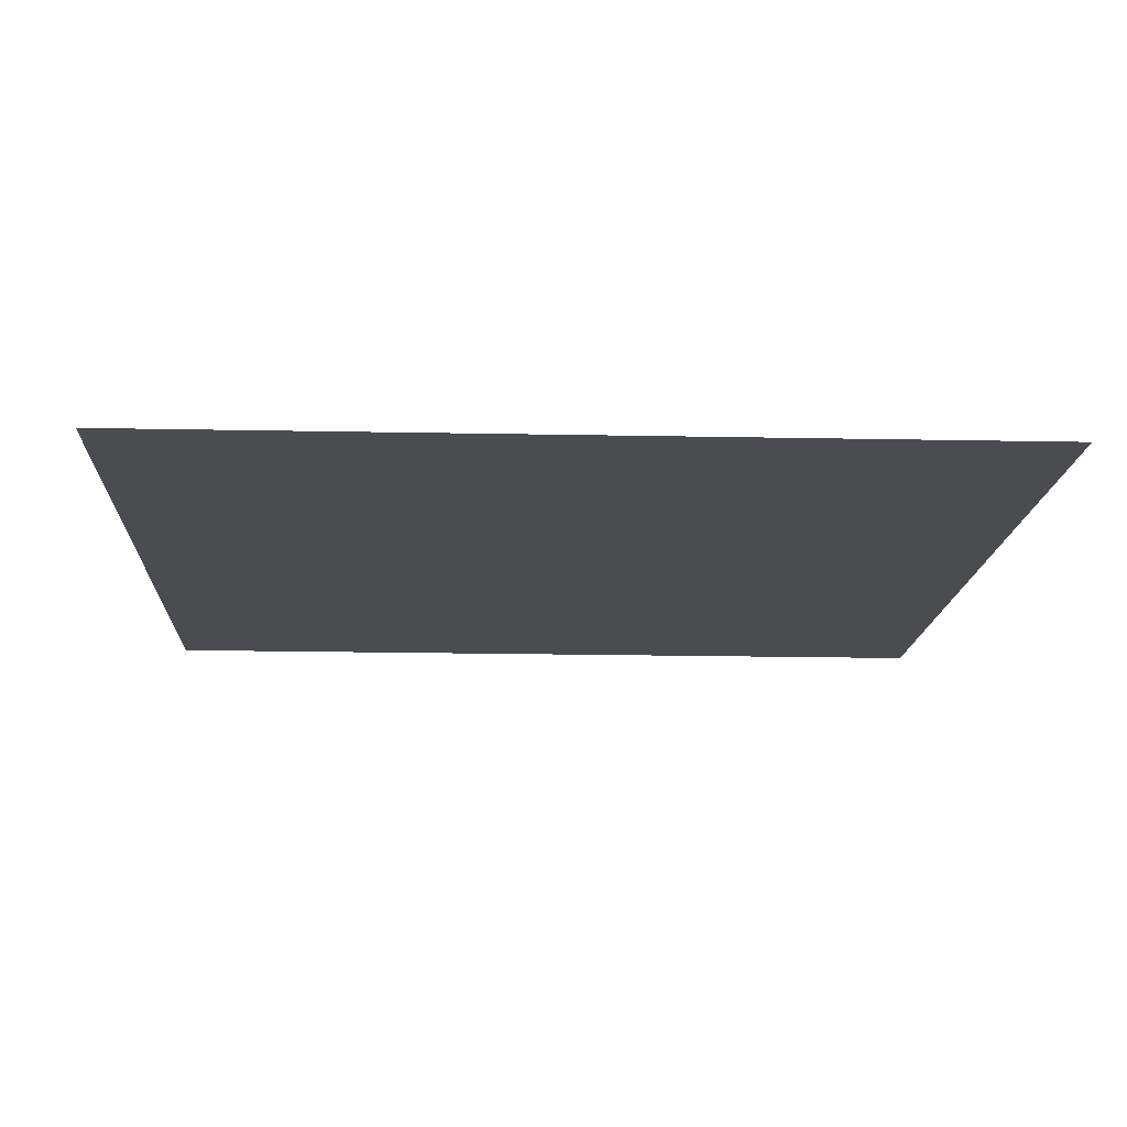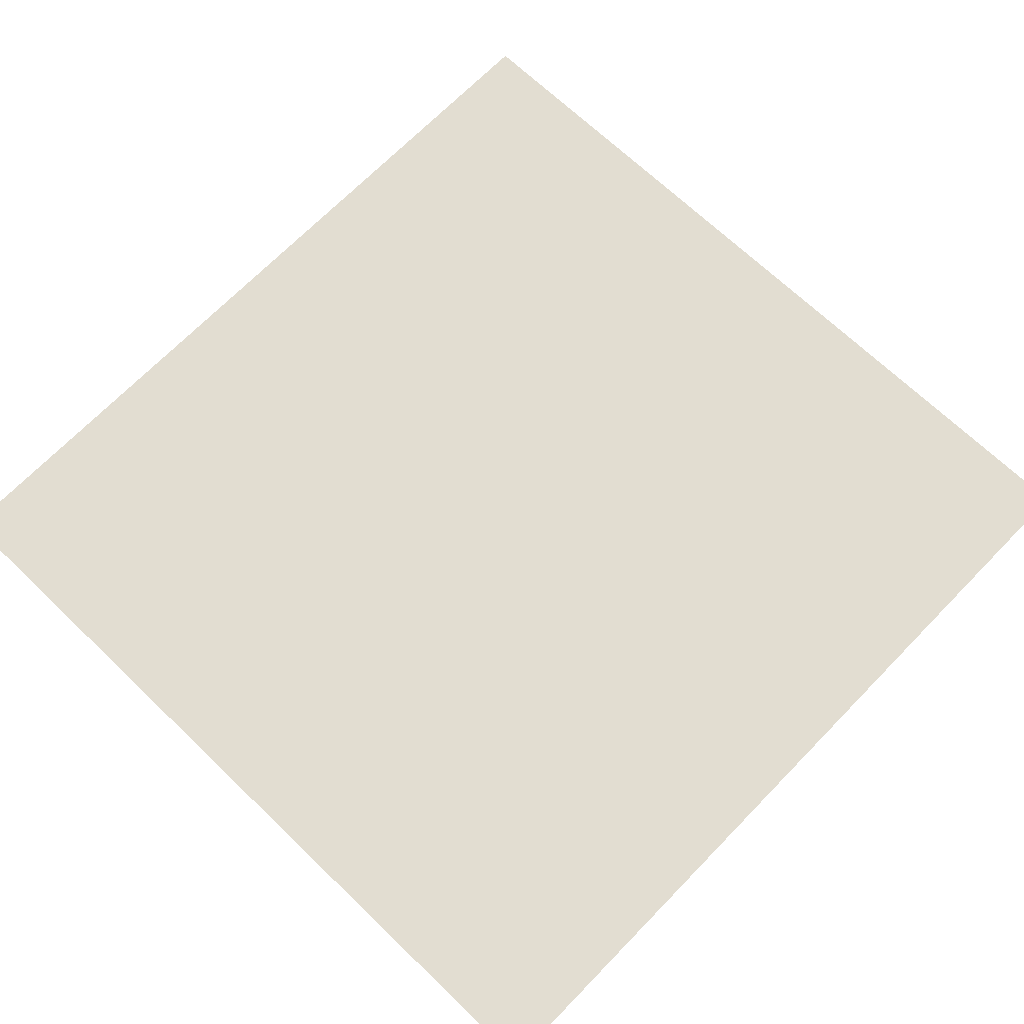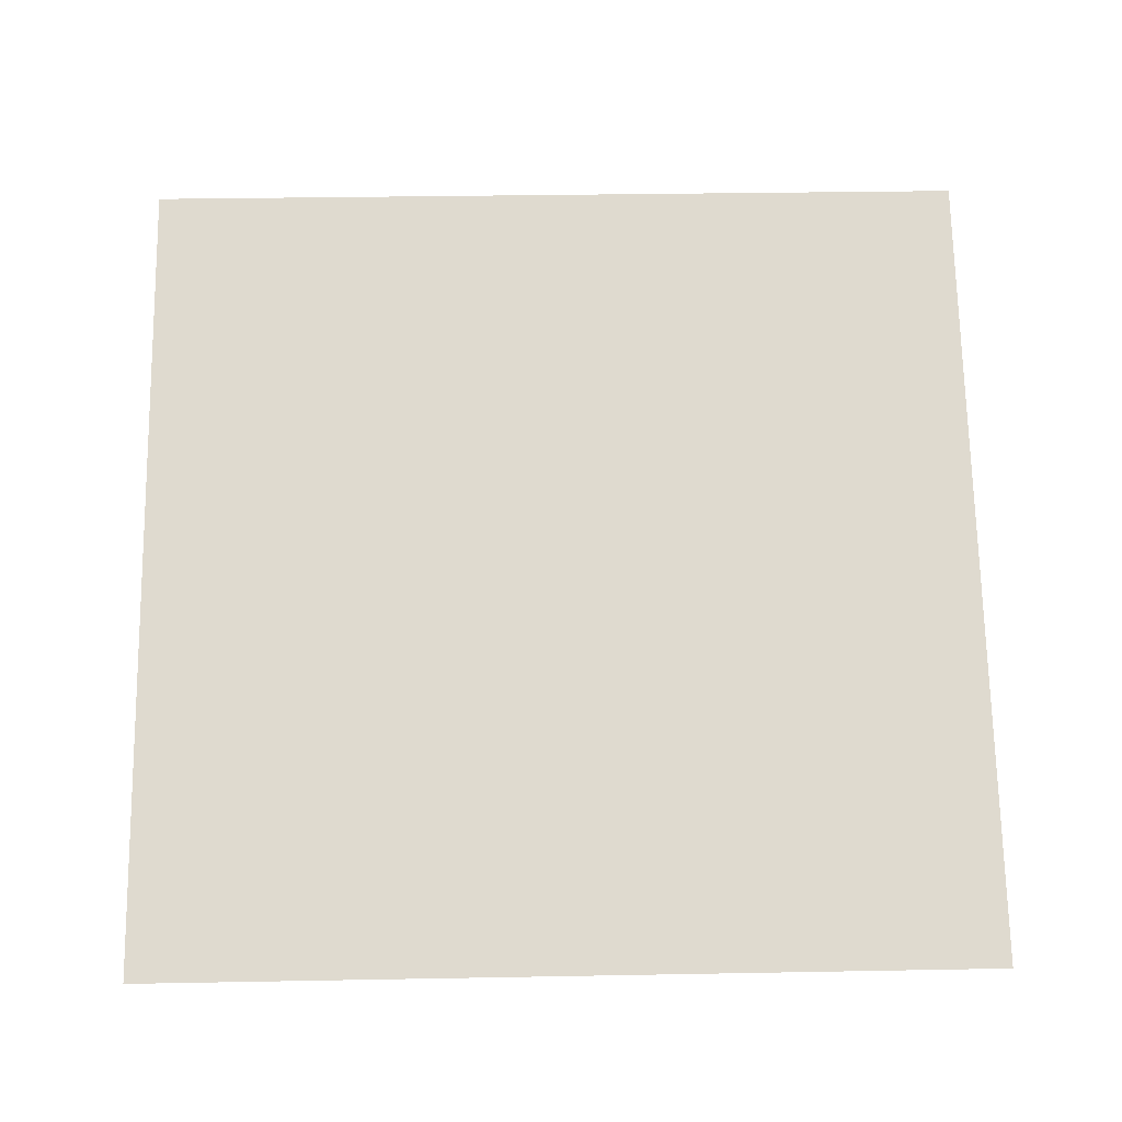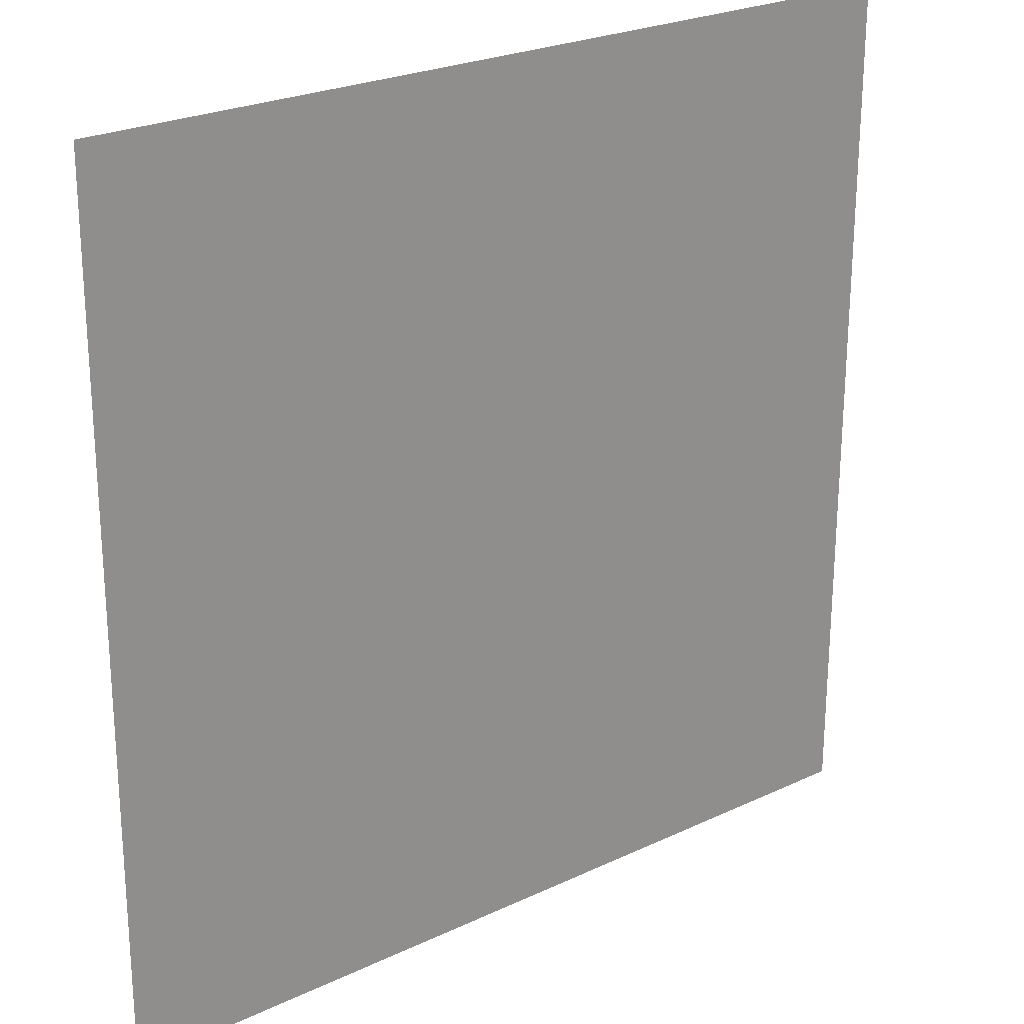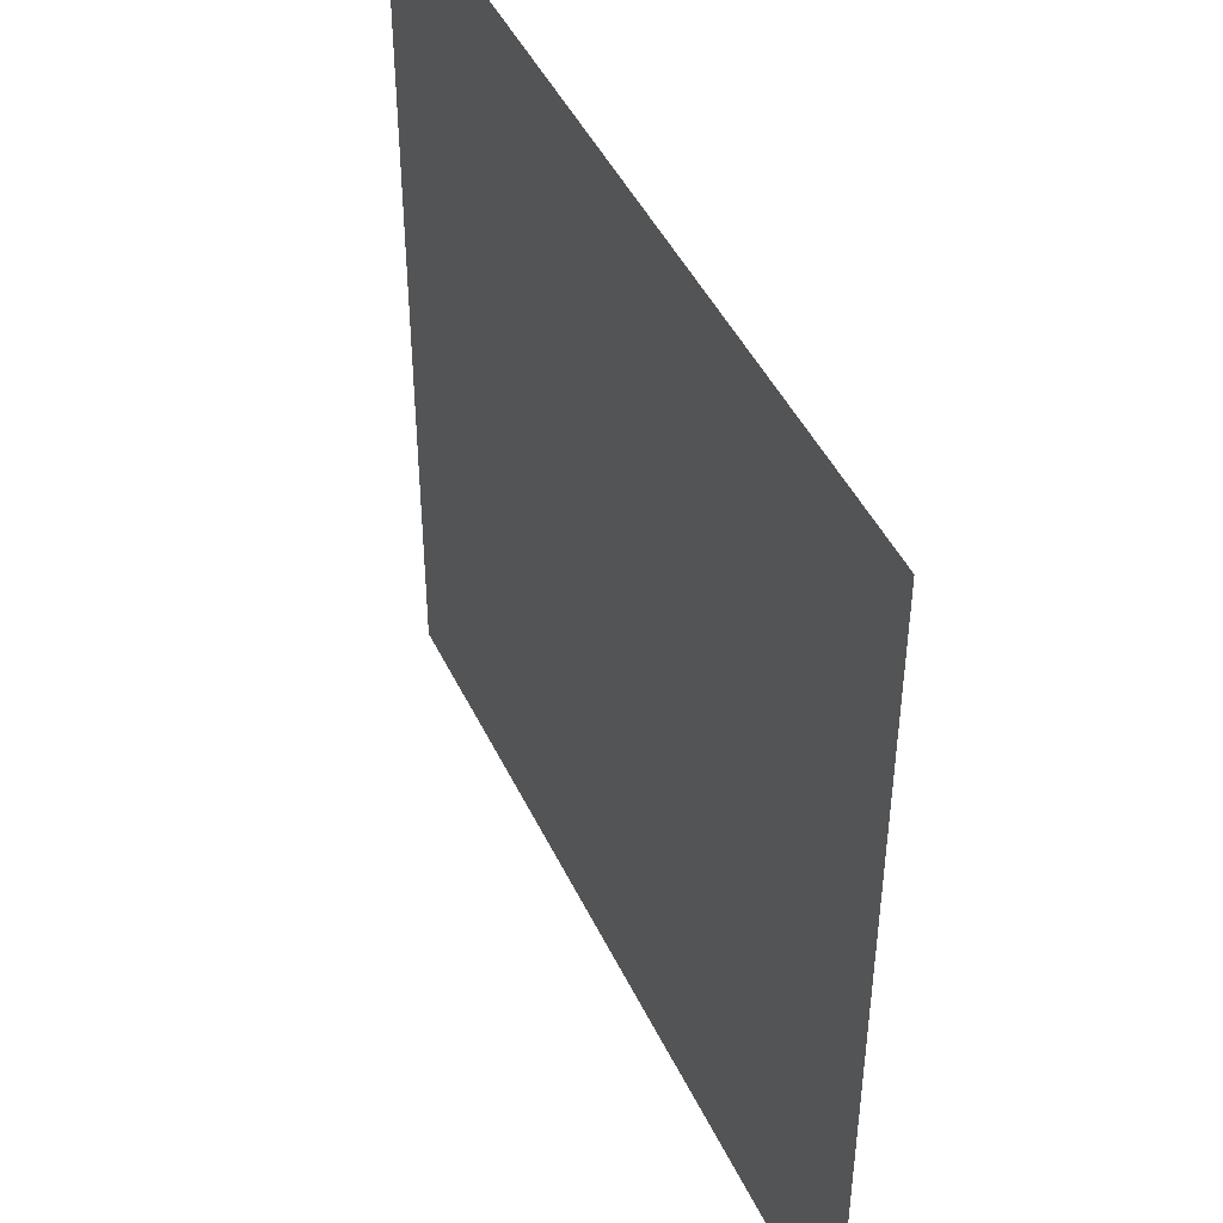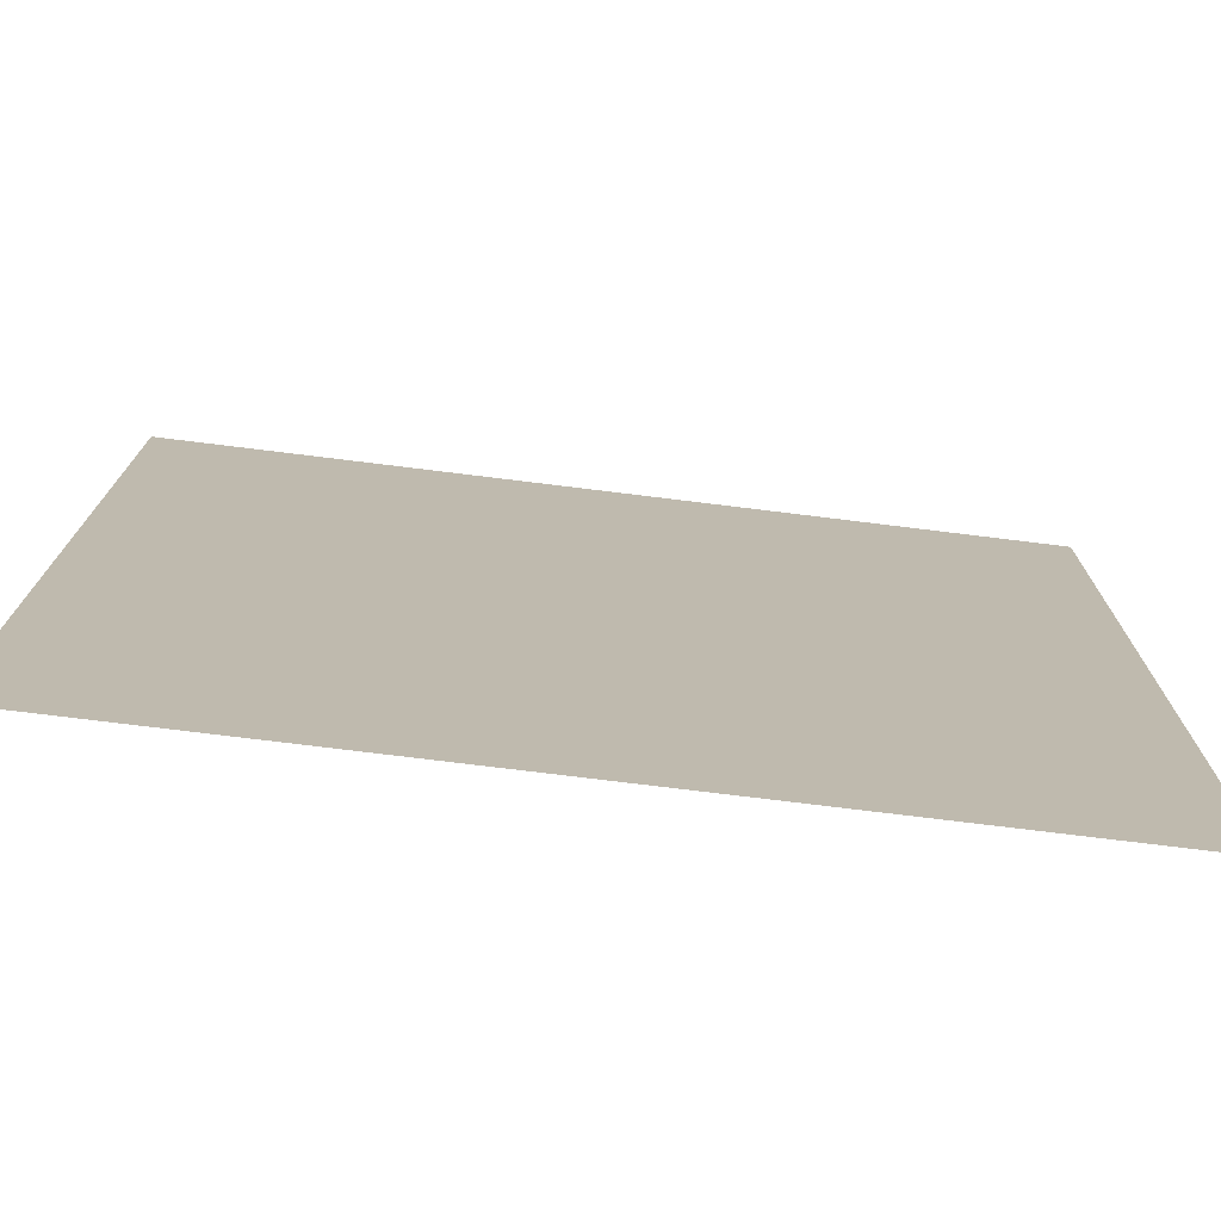
<metadata>
{"format":"obj","ext":"obj","renderer":"f3d","projection":"perspective","resolution":1024,"background":"white","views":[{"elev":-14.9,"azim":87.1,"up":"+Y"},{"elev":68.5,"azim":43.9,"up":"+Y"},{"elev":70.7,"azim":-91.0,"up":"+Y"},{"elev":24.8,"azim":142.5,"up":"+Z"},{"elev":45.9,"azim":-114.5,"up":"+Z"},{"elev":-75.4,"azim":173.0,"up":"+Z"}]}
</metadata>
<code>
o cbox_floor
v 552.8 0 0
v 0 0 0
v 0 -9.1e-05 559.2
v 549.6 -9.1e-05 559.2
f 1 2 3 4

</code>
